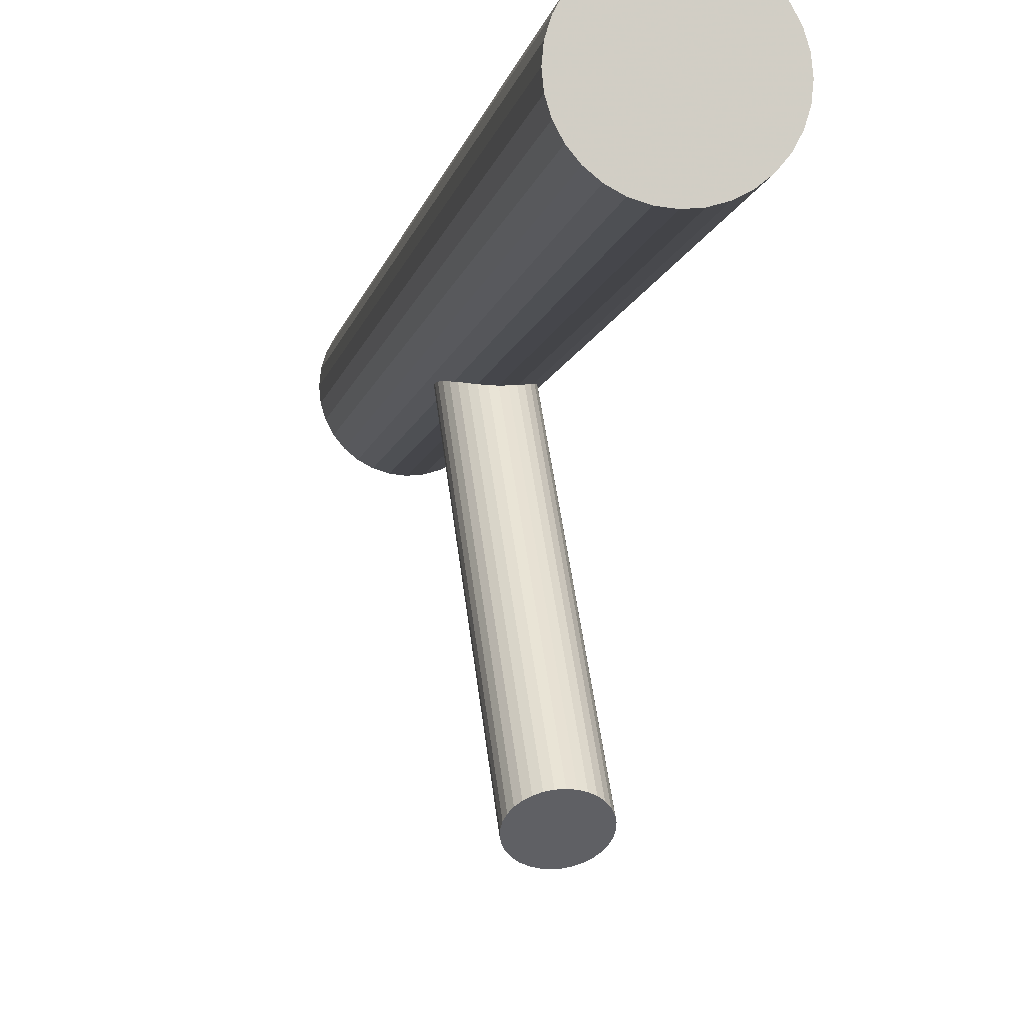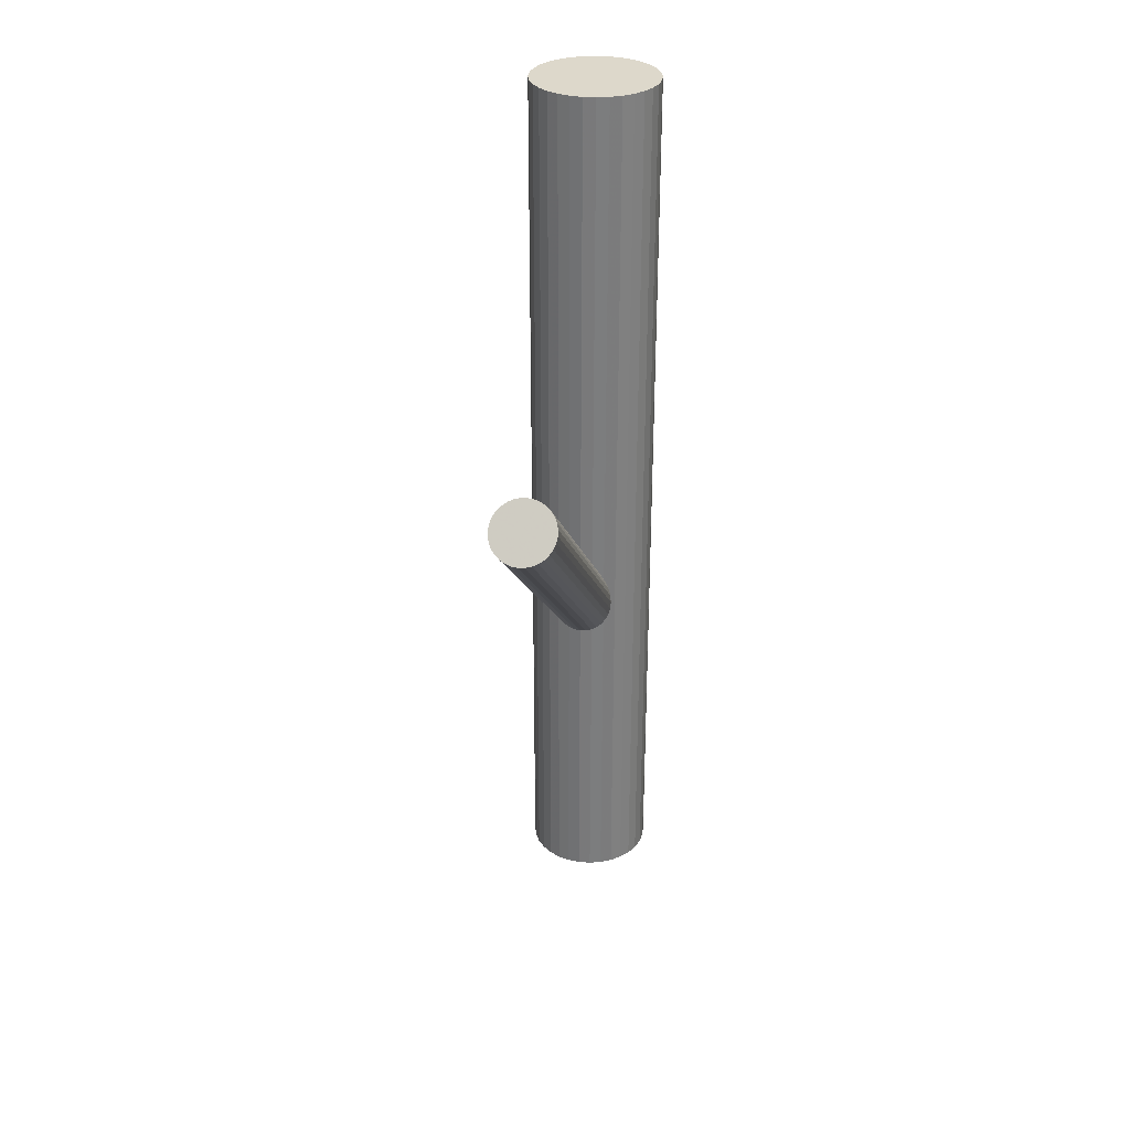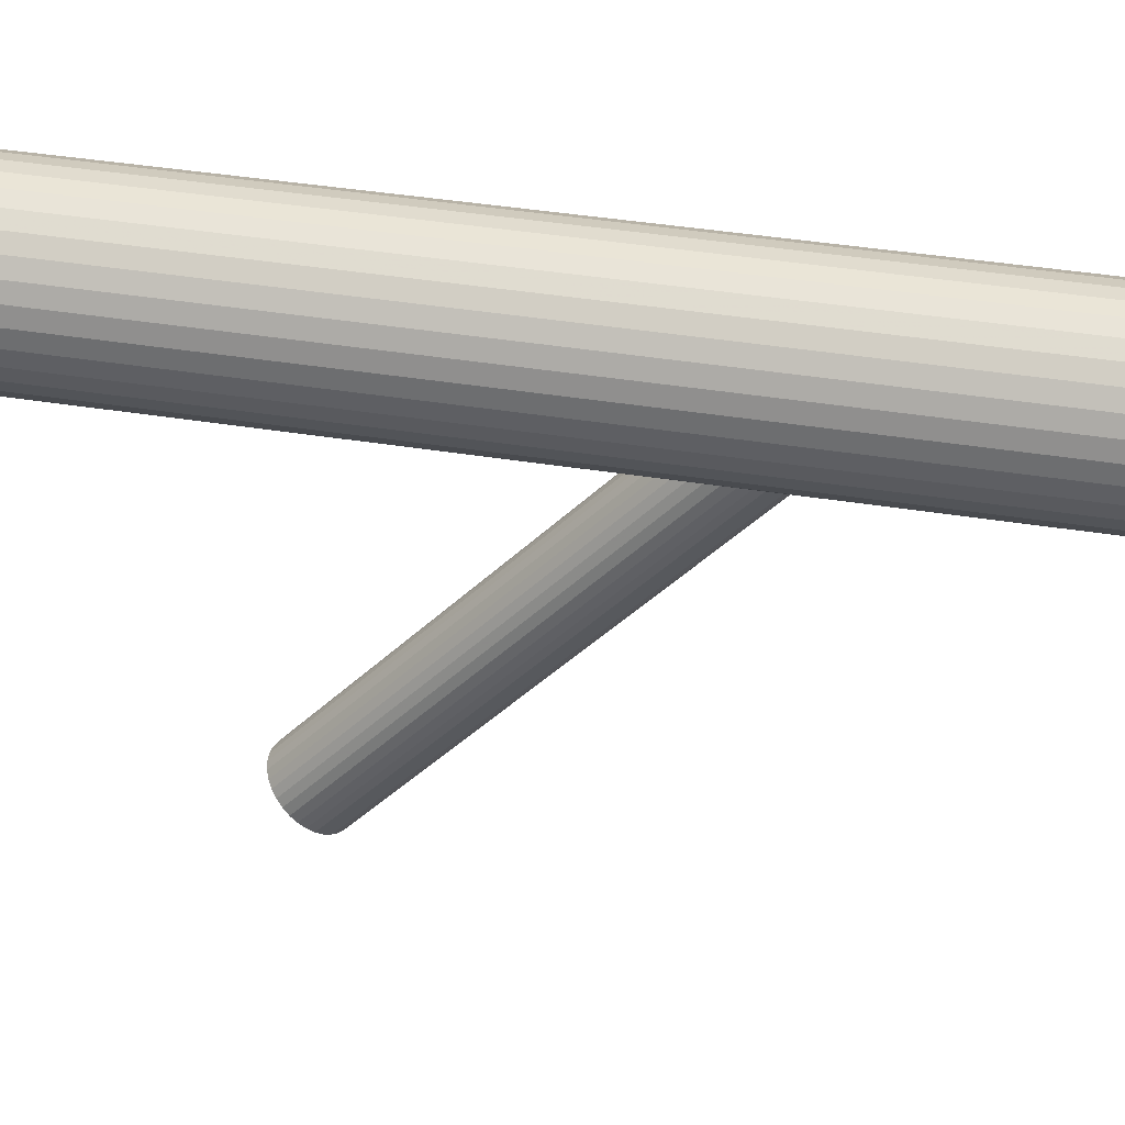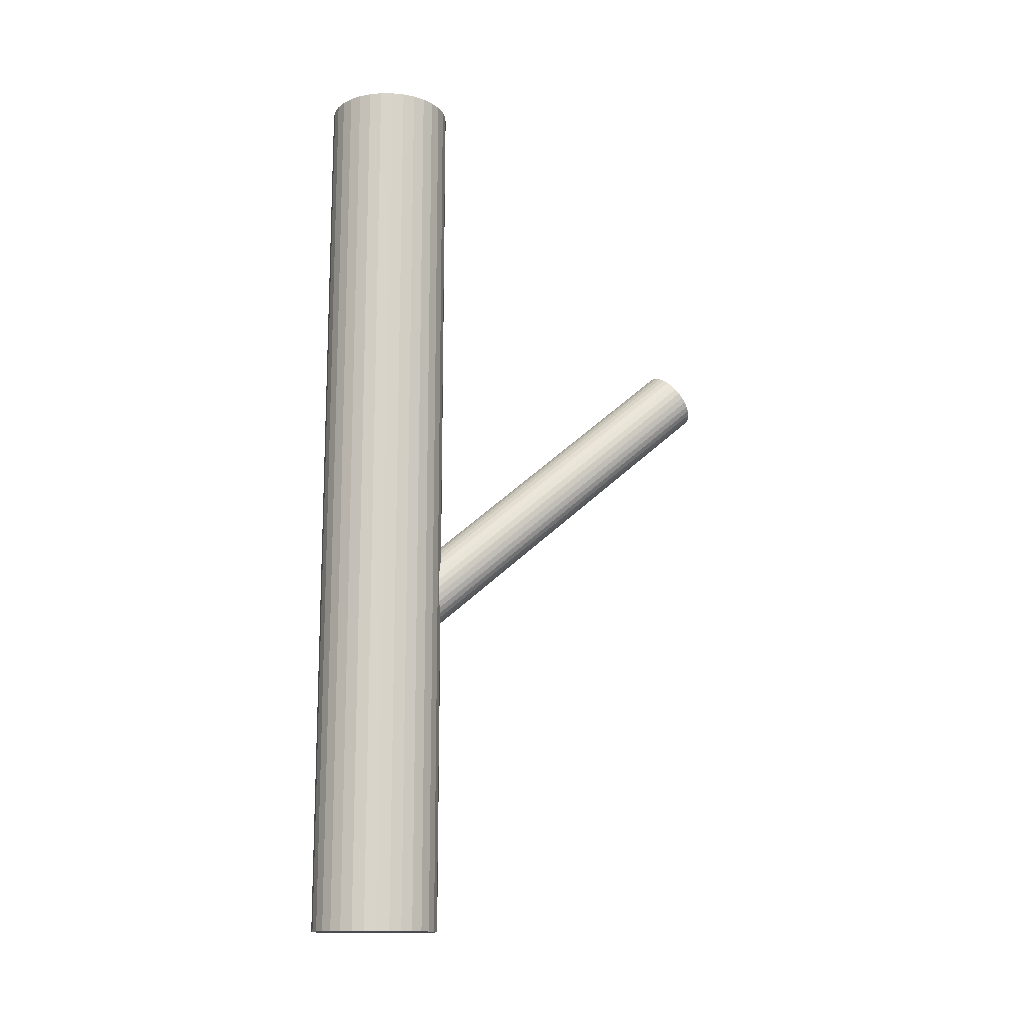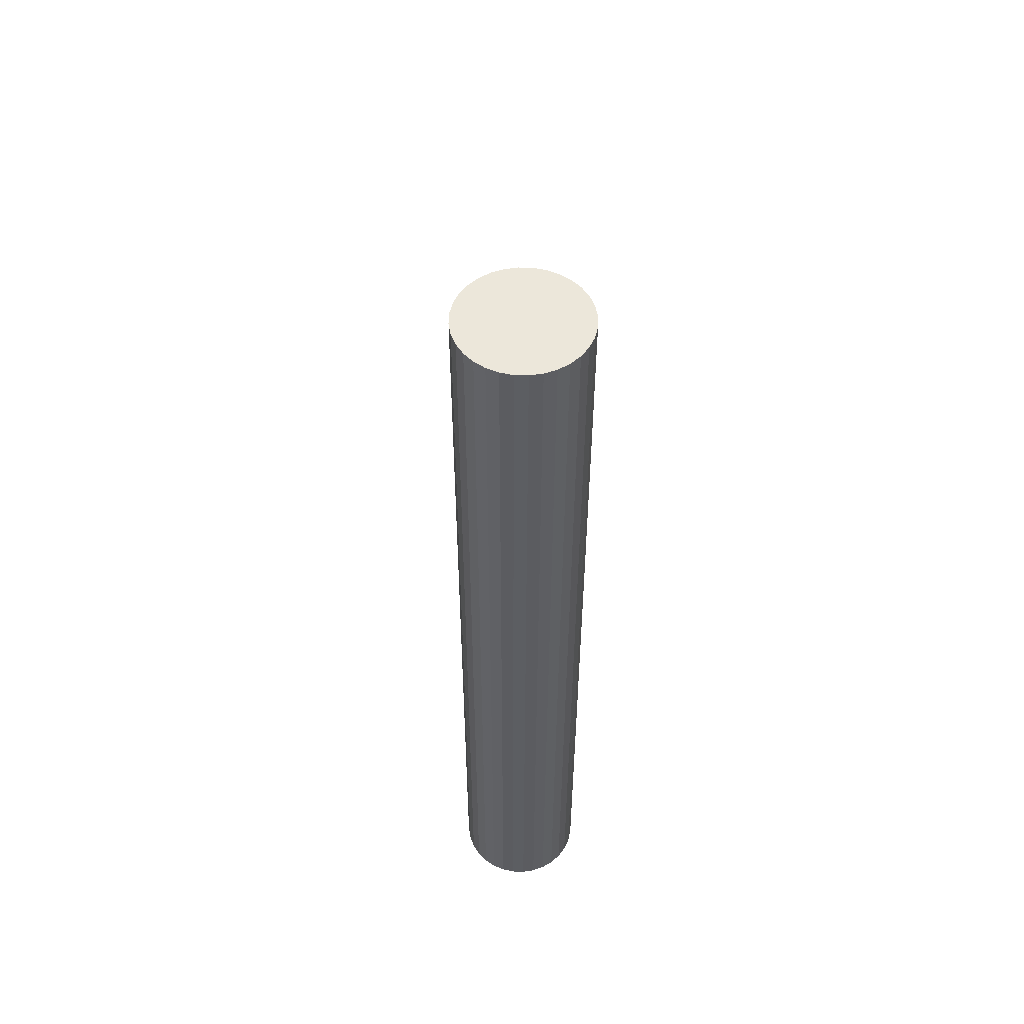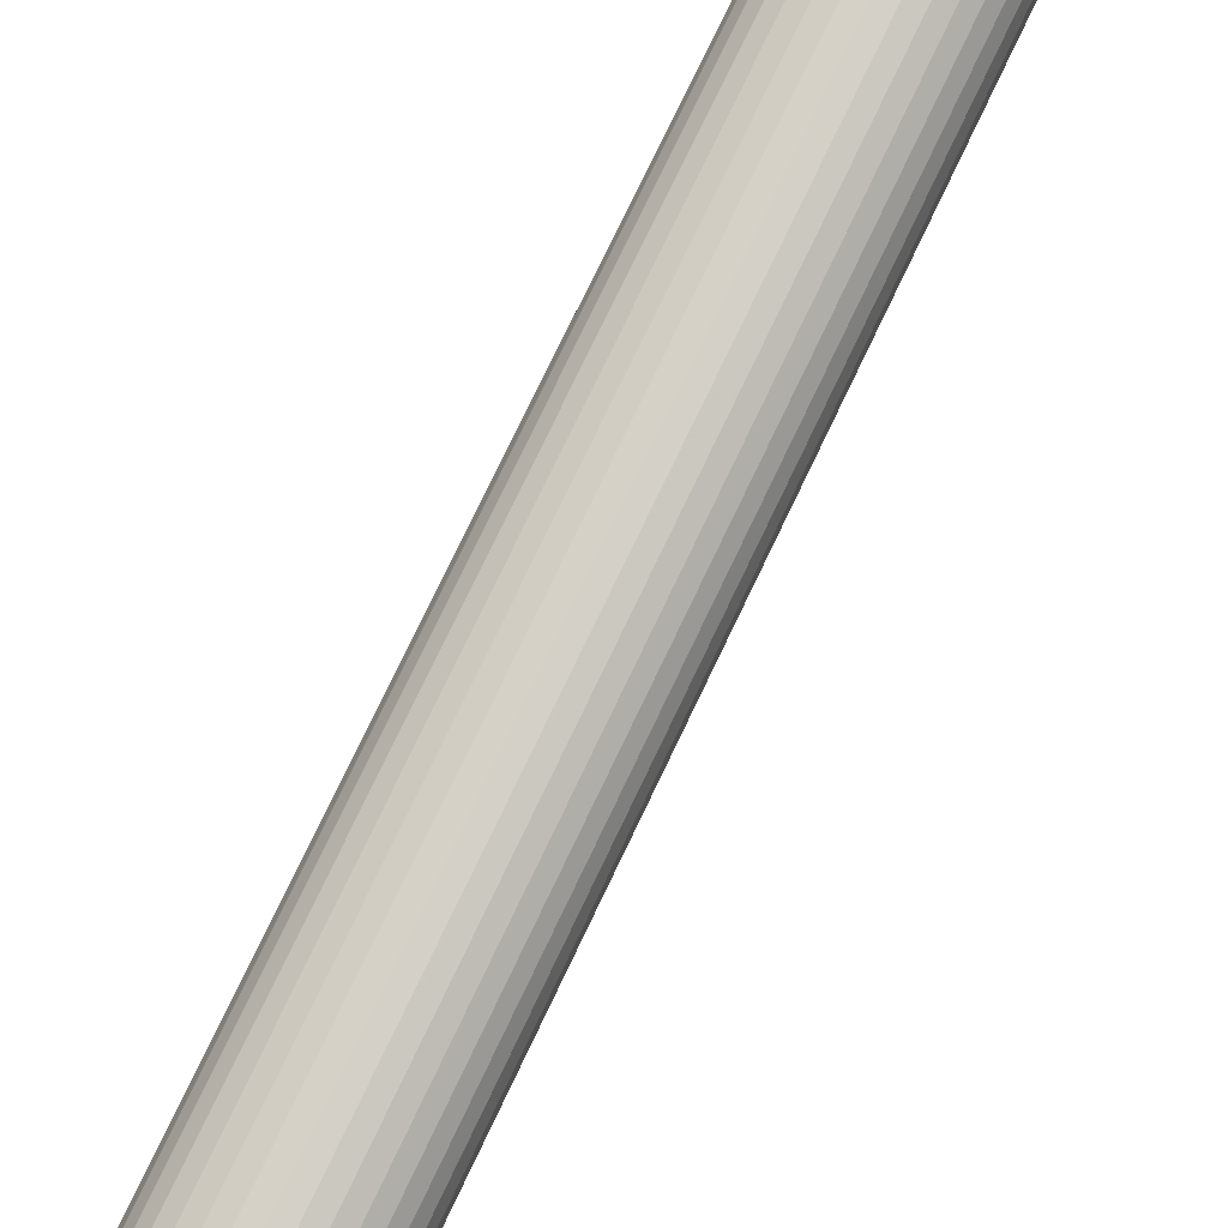
<metadata>
{"format":"obj","ext":"obj","renderer":"f3d","projection":"perspective","resolution":1024,"background":"white","views":[{"elev":-7.2,"azim":-9.7,"up":"+Y"},{"elev":31.4,"azim":11.3,"up":"+Z"},{"elev":39.6,"azim":101.4,"up":"+Y"},{"elev":-14.6,"azim":-107.5,"up":"+Z"},{"elev":52.0,"azim":176.2,"up":"+Z"},{"elev":78.7,"azim":25.7,"up":"+Y"}]}
</metadata>
<code>
v 0 -0.2096 0.162
v 0 0.1619 -0.1604
v 0 0.1619 -0.5
v 0 0.1619 0.5
v 0 -0.2324 0.1357
v 0 0.2324 -0.5
v 0 0.2324 0.5
v 0 -0.1867 0.1884
v 0 0.1391 -0.1868
v 0 0.1848 -0.134
v 0 0.09142 -0.5
v 0 0.09142 0.5
v 0.0349 -0.2096 0.162
v 0.0349 0.1619 -0.1604
v 0.03423 -0.2051 0.1672
v 0.03423 -0.214 0.1569
v 0.03423 0.1664 -0.1553
v 0.03423 0.1575 -0.1655
v 0.04986 0.1121 -0.5
v 0.04986 0.1121 0.5
v 0.04986 0.2118 -0.5
v 0.04986 0.2118 0.5
v -0.006809 -0.232 0.1362
v -0.006809 0.1395 -0.1863
v -0.006809 -0.1871 0.1879
v -0.006809 0.1844 -0.1346
v 0.06916 0.1757 -0.5
v 0.06916 0.1757 0.5
v 0.06916 0.1482 -0.5
v 0.06916 0.1482 0.5
v 0.03225 0.1707 -0.1503
v 0.03225 -0.2183 0.1519
v 0.03225 0.1532 -0.1705
v 0.03225 -0.2008 0.1721
v -0.06514 0.1889 -0.5
v -0.06514 0.1889 0.5
v -0.06514 0.1349 -0.5
v -0.06514 0.1349 0.5
v 0.03917 0.2206 -0.5
v 0.03917 0.2206 0.5
v 0.03917 0.1033 -0.5
v 0.03917 0.1033 0.5
v -0.02468 0.1458 -0.179
v -0.02468 -0.1934 0.1807
v -0.02468 0.1781 -0.1418
v -0.02468 -0.2257 0.1434
v 0.02902 0.1746 -0.1458
v 0.02902 -0.2223 0.1474
v 0.02902 0.1492 -0.1751
v 0.02902 -0.1969 0.1767
v -0.01939 -0.1905 0.1839
v -0.01939 -0.2286 0.1401
v -0.01939 0.181 -0.1385
v -0.01939 0.1429 -0.1823
v 0.07051 0.1619 -0.5
v 0.07051 0.1619 0.5
v 0.02698 0.09679 -0.5
v 0.02698 0.09679 0.5
v 0.02698 0.2271 -0.5
v 0.02698 0.2271 0.5
v 0.01376 0.09278 -0.5
v 0.01376 0.09278 0.5
v 0.01376 0.2311 -0.5
v 0.01376 0.2311 0.5
v 0.05863 0.2011 -0.5
v 0.05863 0.2011 0.5
v 0.05863 0.1228 -0.5
v 0.05863 0.1228 0.5
v -0.01336 -0.1884 0.1864
v -0.01336 0.1831 -0.1361
v -0.01336 -0.2307 0.1377
v -0.01336 0.1408 -0.1848
v 0.01336 -0.1884 0.1864
v 0.01336 0.1831 -0.1361
v 0.01336 -0.2307 0.1377
v 0.01336 0.1408 -0.1848
v -0.05863 0.2011 -0.5
v -0.05863 0.2011 0.5
v -0.05863 0.1228 -0.5
v -0.05863 0.1228 0.5
v -0.01376 0.09278 -0.5
v -0.01376 0.09278 0.5
v -0.01376 0.2311 -0.5
v -0.01376 0.2311 0.5
v -0.02698 0.09679 -0.5
v -0.02698 0.09679 0.5
v -0.02698 0.2271 -0.5
v -0.02698 0.2271 0.5
v -0.07051 0.1619 -0.5
v -0.07051 0.1619 0.5
v 0.01939 -0.1905 0.1839
v 0.01939 -0.2286 0.1401
v 0.01939 0.181 -0.1385
v 0.01939 0.1429 -0.1823
v -0.02902 0.1746 -0.1458
v -0.02902 -0.2223 0.1474
v -0.02902 0.1492 -0.1751
v -0.02902 -0.1969 0.1767
v 0.02468 0.1458 -0.179
v 0.02468 -0.1934 0.1807
v 0.02468 0.1781 -0.1418
v 0.02468 -0.2257 0.1434
v -0.03917 0.2206 -0.5
v -0.03917 0.2206 0.5
v -0.03917 0.1033 -0.5
v -0.03917 0.1033 0.5
v 0.06514 0.1889 -0.5
v 0.06514 0.1889 0.5
v 0.06514 0.1349 -0.5
v 0.06514 0.1349 0.5
v -0.03225 0.1707 -0.1503
v -0.03225 -0.2183 0.1519
v -0.03225 0.1532 -0.1705
v -0.03225 -0.2008 0.1721
v -0.06916 0.1757 -0.5
v -0.06916 0.1757 0.5
v -0.06916 0.1482 -0.5
v -0.06916 0.1482 0.5
v 0.006809 -0.232 0.1362
v 0.006809 0.1395 -0.1863
v 0.006809 -0.1871 0.1879
v 0.006809 0.1844 -0.1346
v -0.04986 0.1121 -0.5
v -0.04986 0.1121 0.5
v -0.04986 0.2118 -0.5
v -0.04986 0.2118 0.5
v -0.03423 -0.2051 0.1672
v -0.03423 -0.214 0.1569
v -0.03423 0.1664 -0.1553
v -0.03423 0.1575 -0.1655
v -0.0349 -0.2096 0.162
v -0.0349 0.1619 -0.1604
f 55 3 27
f 55 27 56
f 56 27 28
f 56 28 4
f 27 3 107
f 27 107 28
f 28 107 108
f 28 108 4
f 107 3 65
f 107 65 108
f 108 65 66
f 108 66 4
f 65 3 21
f 65 21 66
f 66 21 22
f 66 22 4
f 21 3 39
f 21 39 22
f 22 39 40
f 22 40 4
f 39 3 59
f 39 59 40
f 40 59 60
f 40 60 4
f 59 3 63
f 59 63 60
f 60 63 64
f 60 64 4
f 63 3 6
f 63 6 64
f 64 6 7
f 64 7 4
f 6 3 83
f 6 83 7
f 7 83 84
f 7 84 4
f 83 3 87
f 83 87 84
f 84 87 88
f 84 88 4
f 87 3 103
f 87 103 88
f 88 103 104
f 88 104 4
f 103 3 125
f 103 125 104
f 104 125 126
f 104 126 4
f 125 3 77
f 125 77 126
f 126 77 78
f 126 78 4
f 77 3 35
f 77 35 78
f 78 35 36
f 78 36 4
f 35 3 115
f 35 115 36
f 36 115 116
f 36 116 4
f 115 3 89
f 115 89 116
f 116 89 90
f 116 90 4
f 89 3 117
f 89 117 90
f 90 117 118
f 90 118 4
f 117 3 37
f 117 37 118
f 118 37 38
f 118 38 4
f 37 3 79
f 37 79 38
f 38 79 80
f 38 80 4
f 79 3 123
f 79 123 80
f 80 123 124
f 80 124 4
f 123 3 105
f 123 105 124
f 124 105 106
f 124 106 4
f 105 3 85
f 105 85 106
f 106 85 86
f 106 86 4
f 85 3 81
f 85 81 86
f 86 81 82
f 86 82 4
f 81 3 11
f 81 11 82
f 82 11 12
f 82 12 4
f 11 3 61
f 11 61 12
f 12 61 62
f 12 62 4
f 61 3 57
f 61 57 62
f 62 57 58
f 62 58 4
f 57 3 41
f 57 41 58
f 58 41 42
f 58 42 4
f 41 3 19
f 41 19 42
f 42 19 20
f 42 20 4
f 19 3 67
f 19 67 20
f 20 67 68
f 20 68 4
f 67 3 109
f 67 109 68
f 68 109 110
f 68 110 4
f 109 3 29
f 109 29 110
f 110 29 30
f 110 30 4
f 29 3 55
f 29 55 30
f 30 55 56
f 30 56 4
f 14 2 17
f 14 17 13
f 13 17 15
f 13 15 1
f 17 2 31
f 17 31 15
f 15 31 34
f 15 34 1
f 31 2 47
f 31 47 34
f 34 47 50
f 34 50 1
f 47 2 101
f 47 101 50
f 50 101 100
f 50 100 1
f 101 2 93
f 101 93 100
f 100 93 91
f 100 91 1
f 93 2 74
f 93 74 91
f 91 74 73
f 91 73 1
f 74 2 122
f 74 122 73
f 73 122 121
f 73 121 1
f 122 2 10
f 122 10 121
f 121 10 8
f 121 8 1
f 10 2 26
f 10 26 8
f 8 26 25
f 8 25 1
f 26 2 70
f 26 70 25
f 25 70 69
f 25 69 1
f 70 2 53
f 70 53 69
f 69 53 51
f 69 51 1
f 53 2 45
f 53 45 51
f 51 45 44
f 51 44 1
f 45 2 95
f 45 95 44
f 44 95 98
f 44 98 1
f 95 2 111
f 95 111 98
f 98 111 114
f 98 114 1
f 111 2 129
f 111 129 114
f 114 129 127
f 114 127 1
f 129 2 132
f 129 132 127
f 127 132 131
f 127 131 1
f 132 2 130
f 132 130 131
f 131 130 128
f 131 128 1
f 130 2 113
f 130 113 128
f 128 113 112
f 128 112 1
f 113 2 97
f 113 97 112
f 112 97 96
f 112 96 1
f 97 2 43
f 97 43 96
f 96 43 46
f 96 46 1
f 43 2 54
f 43 54 46
f 46 54 52
f 46 52 1
f 54 2 72
f 54 72 52
f 52 72 71
f 52 71 1
f 72 2 24
f 72 24 71
f 71 24 23
f 71 23 1
f 24 2 9
f 24 9 23
f 23 9 5
f 23 5 1
f 9 2 120
f 9 120 5
f 5 120 119
f 5 119 1
f 120 2 76
f 120 76 119
f 119 76 75
f 119 75 1
f 76 2 94
f 76 94 75
f 75 94 92
f 75 92 1
f 94 2 99
f 94 99 92
f 92 99 102
f 92 102 1
f 99 2 49
f 99 49 102
f 102 49 48
f 102 48 1
f 49 2 33
f 49 33 48
f 48 33 32
f 48 32 1
f 33 2 18
f 33 18 32
f 32 18 16
f 32 16 1
f 18 2 14
f 18 14 16
f 16 14 13
f 16 13 1

</code>
